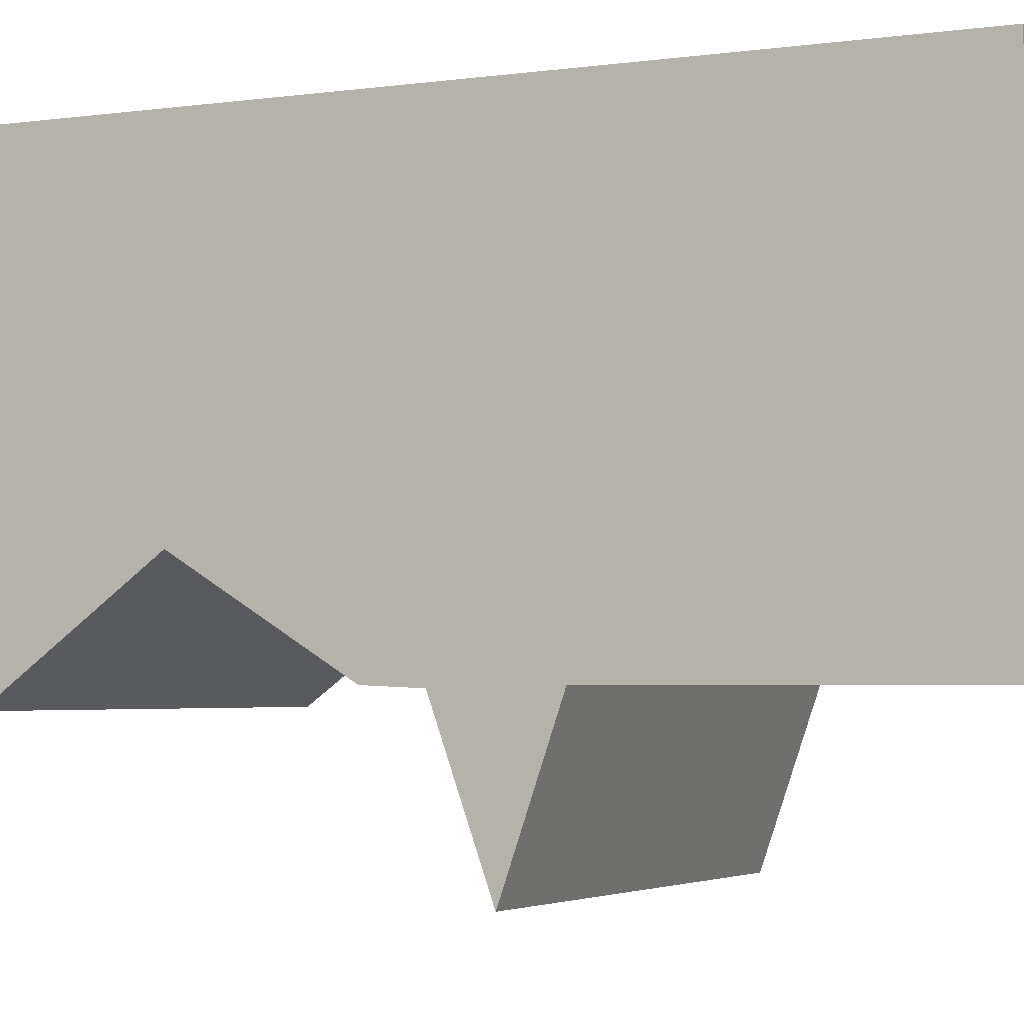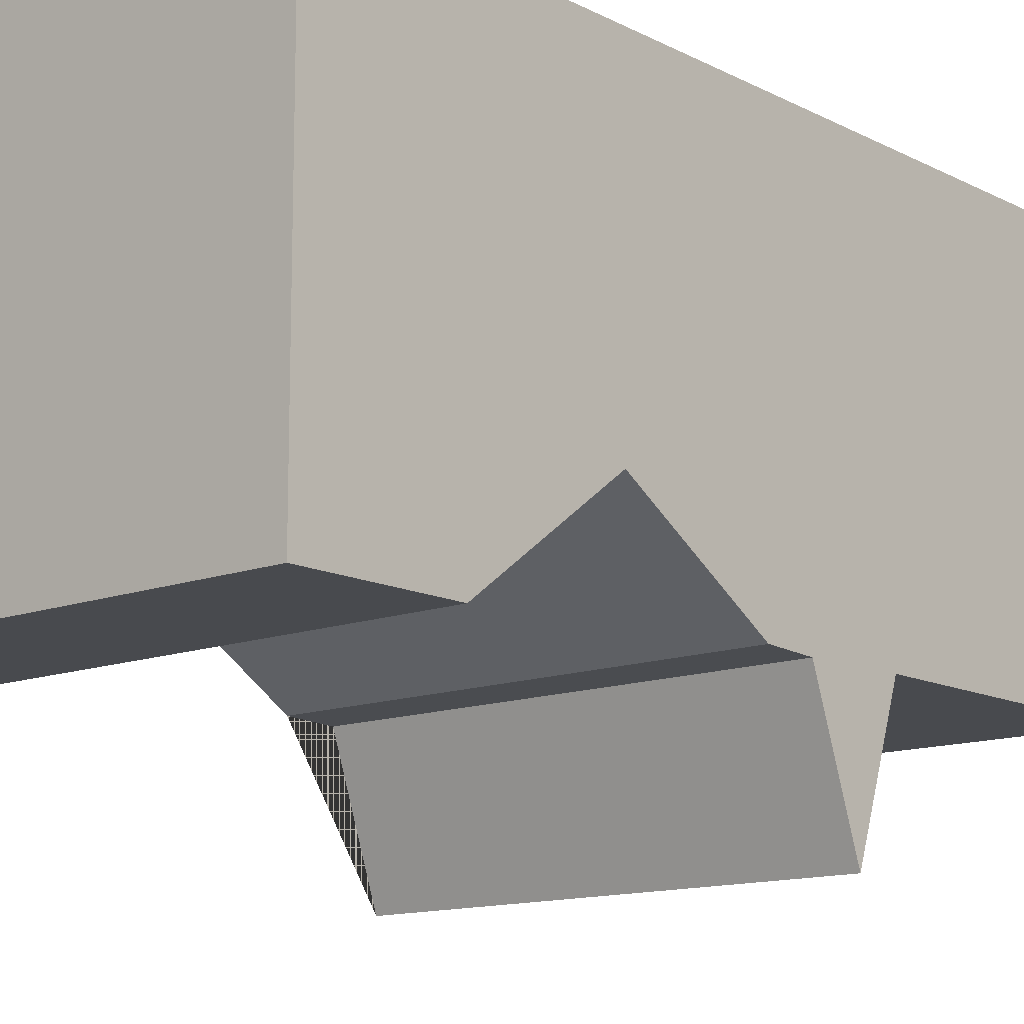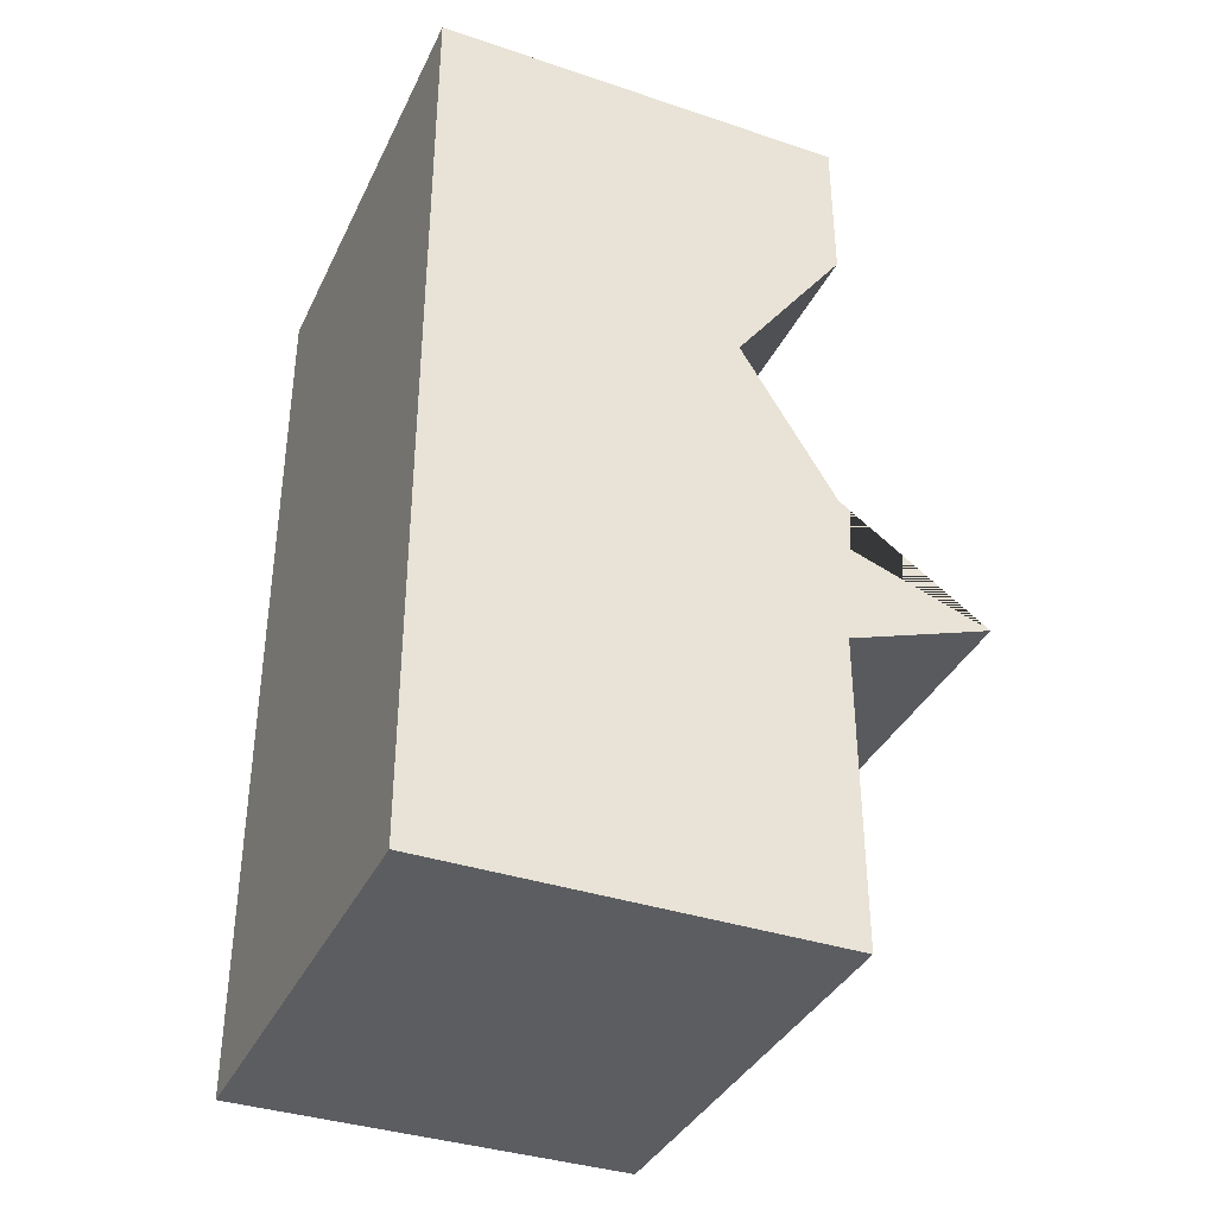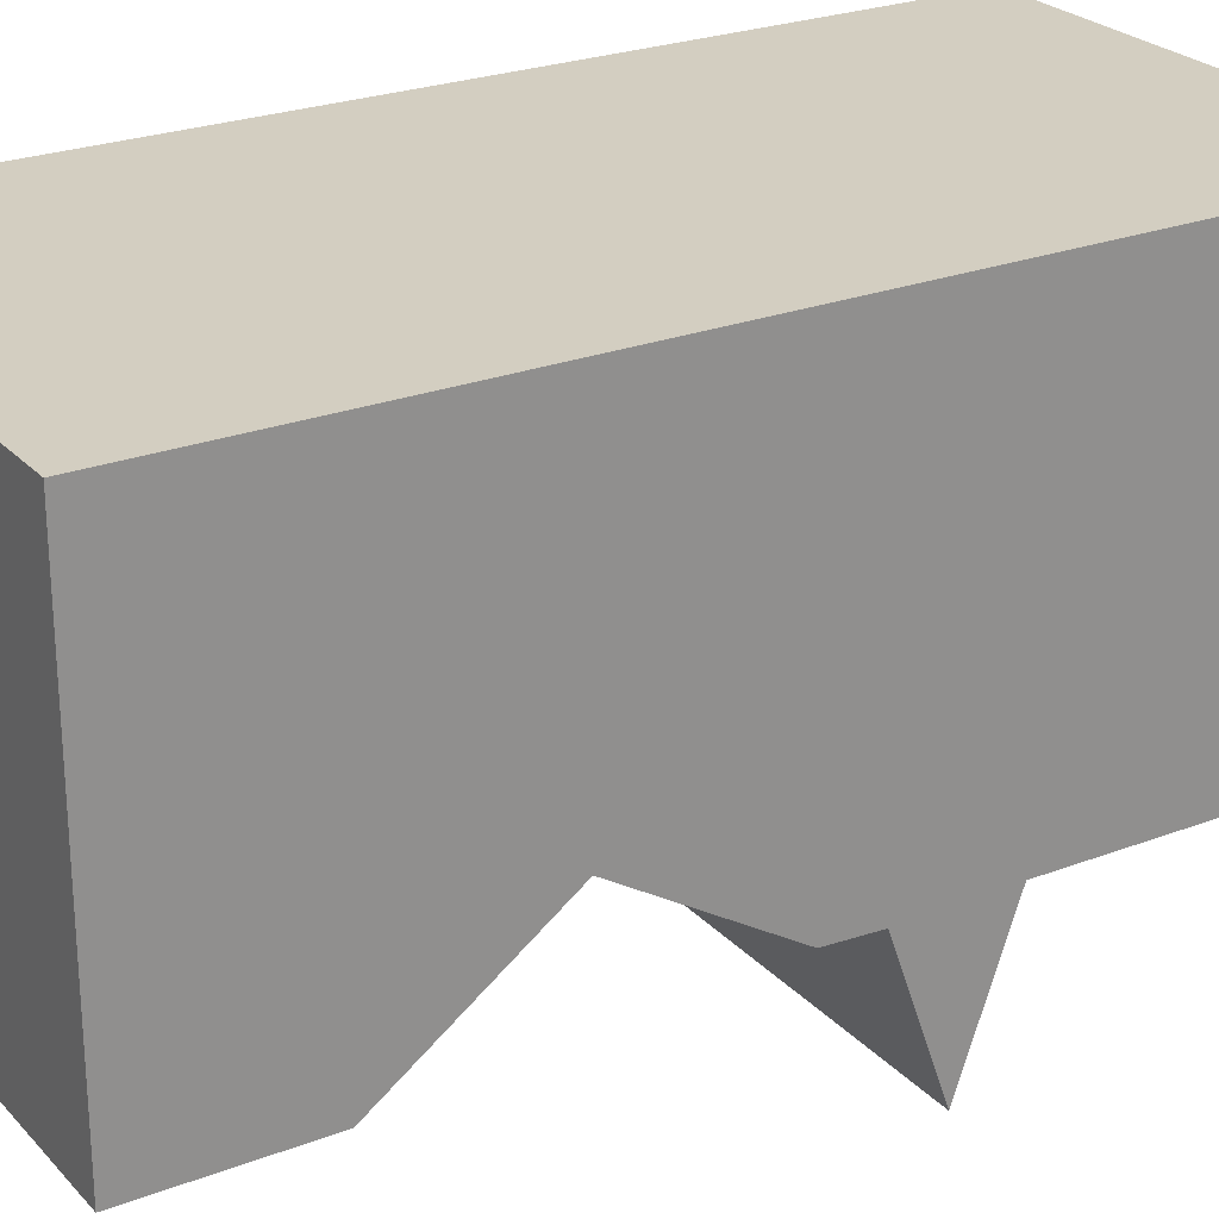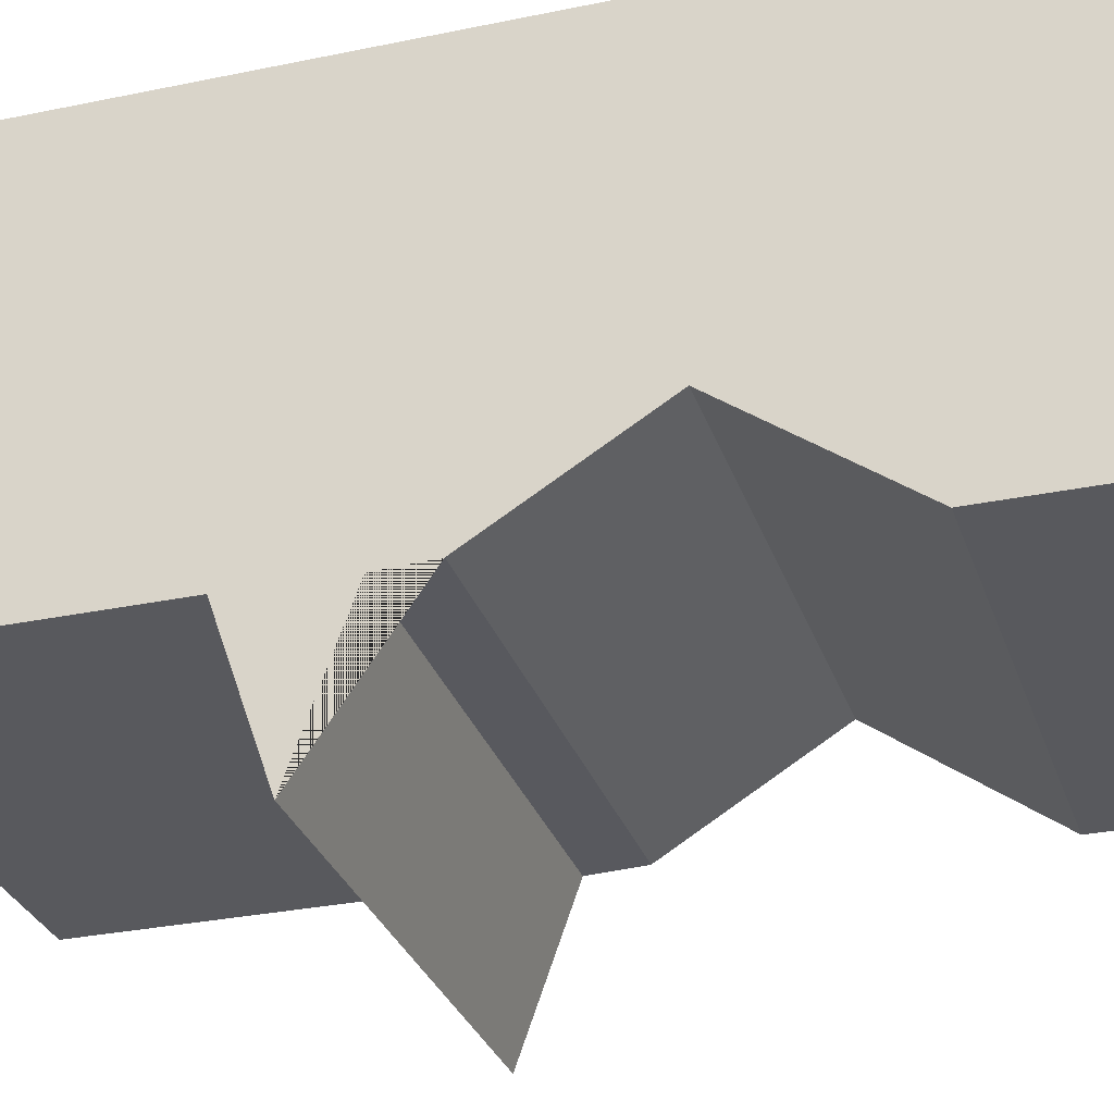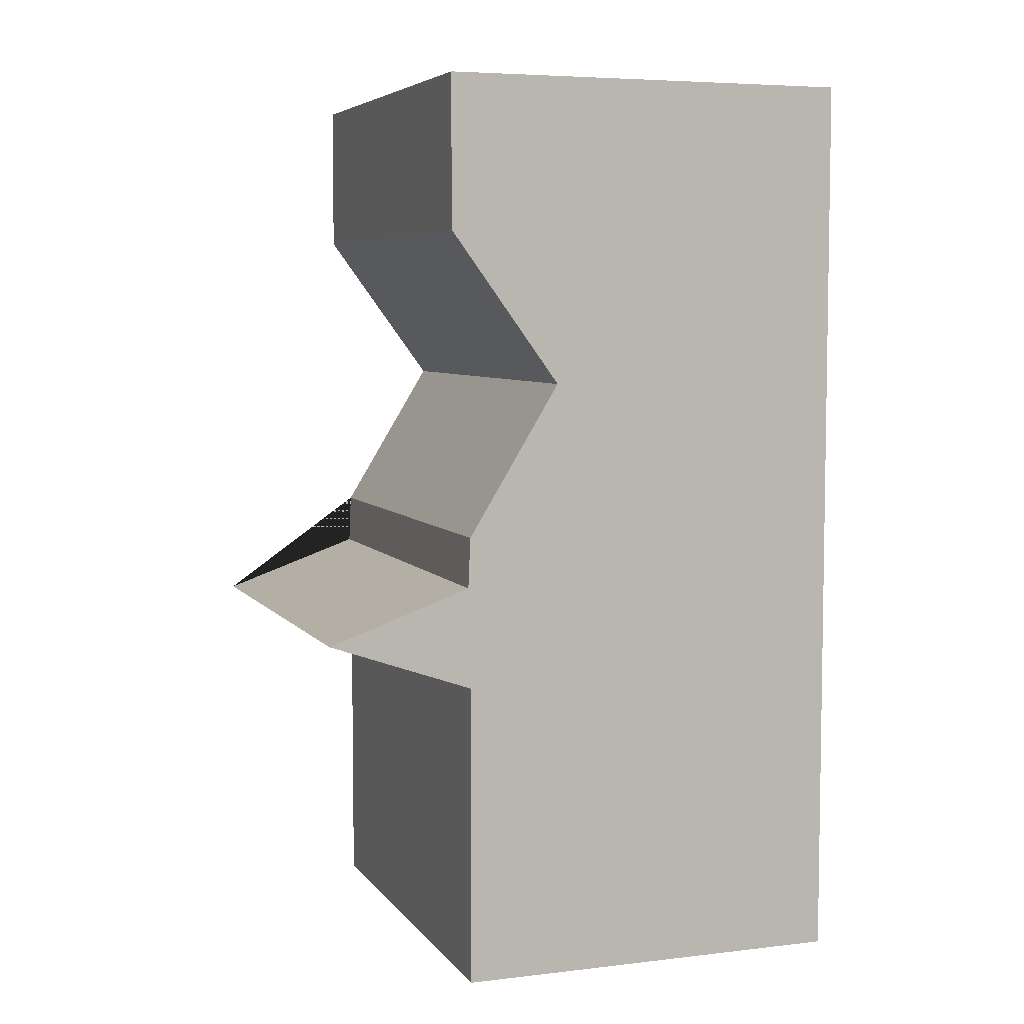
<metadata>
{"format":"obj","ext":"obj","renderer":"f3d","projection":"perspective","resolution":1024,"background":"white","views":[{"elev":-3.2,"azim":-63.6,"up":"+Z"},{"elev":-13.1,"azim":-139.1,"up":"+Z"},{"elev":-36.9,"azim":66.6,"up":"+Y"},{"elev":25.0,"azim":-121.8,"up":"+Z"},{"elev":-29.9,"azim":107.0,"up":"+Z"},{"elev":5.8,"azim":-109.7,"up":"+Y"}]}
</metadata>
<code>
o Cube
v -0.25 0 0.25
v 0 0 0.5
v -0.25 1 0.5
v -0.25 0.75 0.5
v 0.25 0 0.5
v 0 0.5 0.5
v 0.25 0.25 0.5
v 0.25 1.25 0.5
v -0.5 0.5 0.5
v -0.5 1 0.5
v -0.5 1.25 0.5
v -0.25 1.25 0.5
v 0.25 1 0.5
v -0.25 0 -0.1525
v 0.25 0.75 0.5
v 0.25 1.25 0.25
v 0.25 1.5 0.25
v 0 0.25 0.5
v 0.25 0.5 0.5
v 0 1.25 0.5
v 0.25 0.5 0.25
v 0 1 0.5
v 0.25 0.75 0.25
v 0.25 1 0
v 0.25 0.5 -0.1525
v -0.5 0.25 0.25
v -0.5 0.5 -0.1525
v -0.5 0.25 -0.1525
v -0.5 0.5 0.25
v -0.5 0.25 0.5
v -0.5 0.75 0.5
v -0.5 0.75 0.25
v -0.5 1 0.25
v -0.25 0.25 0.5
v -0.5 1.25 0.25
v -0.5 0 -0.1525
v 0 1.5 0.5
v -0.5 1.5 0.5
v -0.5 1.5 0.25
v -0.25 0 0.5
v -0.25 1.5 0.5
v -0.25 1.5 -0.1829
v 0.25 1.5 0.5
v 0.25 0 0.25
v -0.5 1.5 -0.1829
v 0.25 0.25 -0.1525
v -0.25 1.5 0.25
v 0 1.5 0.25
v 0.25 0.25 0.25
v 0 1.5 -0.1829
v 0.25 1.5 -0.1829
v 0.25 1 0.25
v 0.25 1.25 -0.1829
v -0.5 1.25 -0.1829
v 0 1.25 -0.1829
v -0.25 1.25 -0.1829
v 0 0.75 0.5
v -0.5 1 0
v -0.5 0.75 -0.1525
v -0.25 1 0
v -0.25 0.75 -0.1525
v 0 1 0
v 0 0.75 -0.1525
v 0.25 0.75 -0.1525
v -0.5 0 0.5
v -0.25 0.5 -0.1525
v -0.5 0 0.25
v 0 0 -0.1525
v 0 0.5 -0.1525
v -0.25 0.5 0.5
v 0 0 0.25
v -0.25 0.25 -0.1525
v 0 0.25 -0.1525
v 0.25 0 -0.1525
v 0.25 0.583 -0.3915
v 0.25 0.667 -0.1561
v 0 0.667 -0.1561
v -0.5 0.583 -0.3915
v -0.5 0.667 -0.1561
v -0.25 0.583 -0.3915
v 0 0.583 -0.3915
v -0.25 0.667 -0.1561
f 71 68 74 44
f 1 14 68 71
f 67 36 14 1
f 65 67 1 40
f 40 1 71 2
f 2 71 44 5
f 34 18 6 70
f 70 6 57 4
f 4 57 22 3
f 3 22 20 12
f 22 13 8 20
f 57 15 13 22
f 6 19 15 57
f 18 7 19 6
f 2 5 7 18
f 40 2 18 34
f 65 40 34 30
f 30 34 70 9
f 9 70 4 31
f 31 4 3 10
f 10 3 12 11
f 11 12 41 38
f 12 20 37 41
f 20 8 43 37
f 19 21 23 15
f 15 23 52 13
f 13 52 16 8
f 8 16 17 43
f 16 53 51 17
f 52 24 53 16
f 23 64 24 52
f 21 25 64 23
f 7 49 21 19
f 5 44 49 7
f 49 46 25 21
f 44 74 46 49
f 67 65 30 26
f 36 67 26 28
f 28 26 29 27
f 26 30 9 29
f 29 9 31 32
f 27 29 32 59
f 58 33 35 54
f 59 32 33 58
f 32 31 10 33
f 33 10 11 35
f 35 11 38 39
f 54 35 39 45
f 48 47 41 37
f 50 42 47 48
f 47 39 38 41
f 42 45 39 47
f 17 48 37 43
f 51 50 48 17
f 56 54 45 42
f 55 56 42 50
f 53 55 50 51
f 60 58 54 56
f 62 60 56 55
f 24 62 55 53
f 61 59 58 60
f 63 61 60 62
f 64 63 62 24
f 25 69 81 75
f 61 63 77 82
f 66 27 78 80
f 72 28 27 66
f 73 72 66 69
f 46 73 69 25
f 14 36 28 72
f 68 14 72 73
f 74 68 73 46
f 80 78 79 82
f 81 80 82 77
f 75 81 77 76
f 63 64 76 77
f 59 61 82 79
f 27 59 79 78
f 69 66 80 81
f 64 25 75 76

</code>
